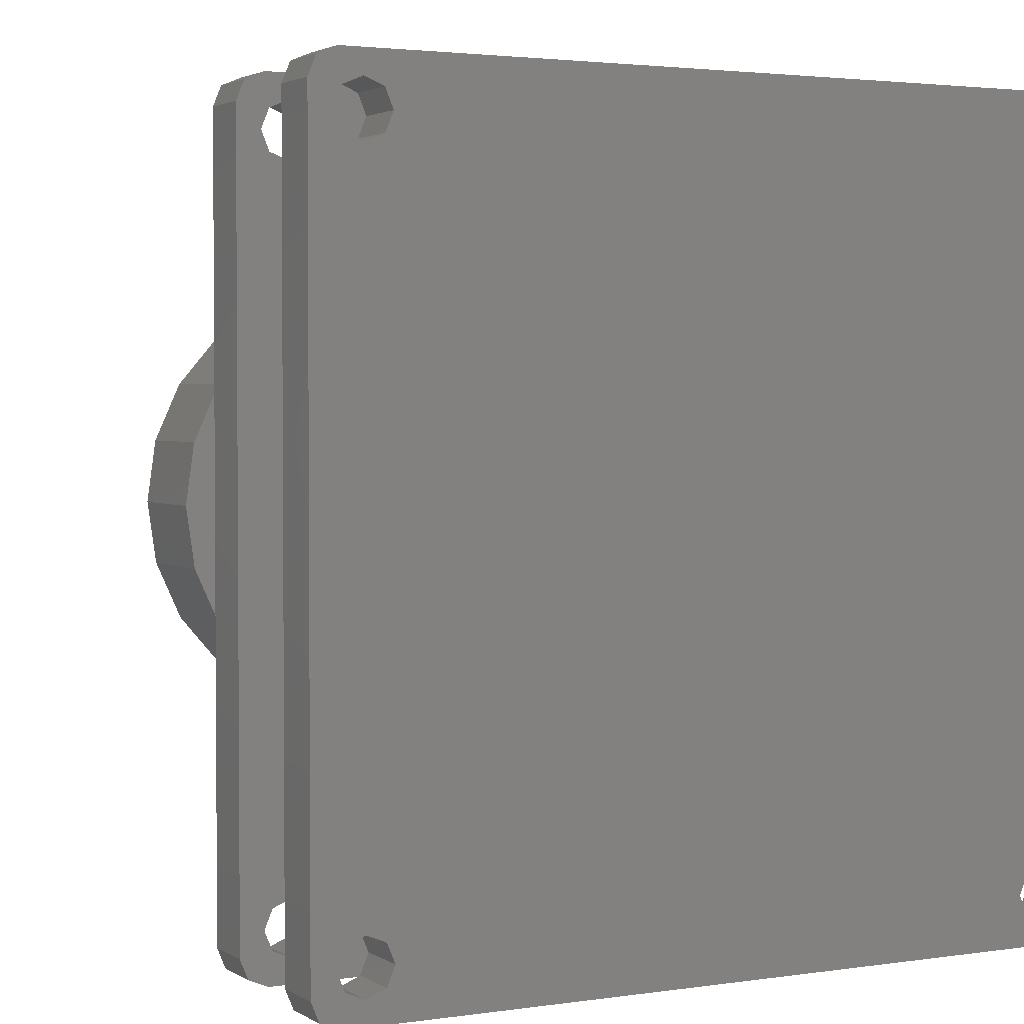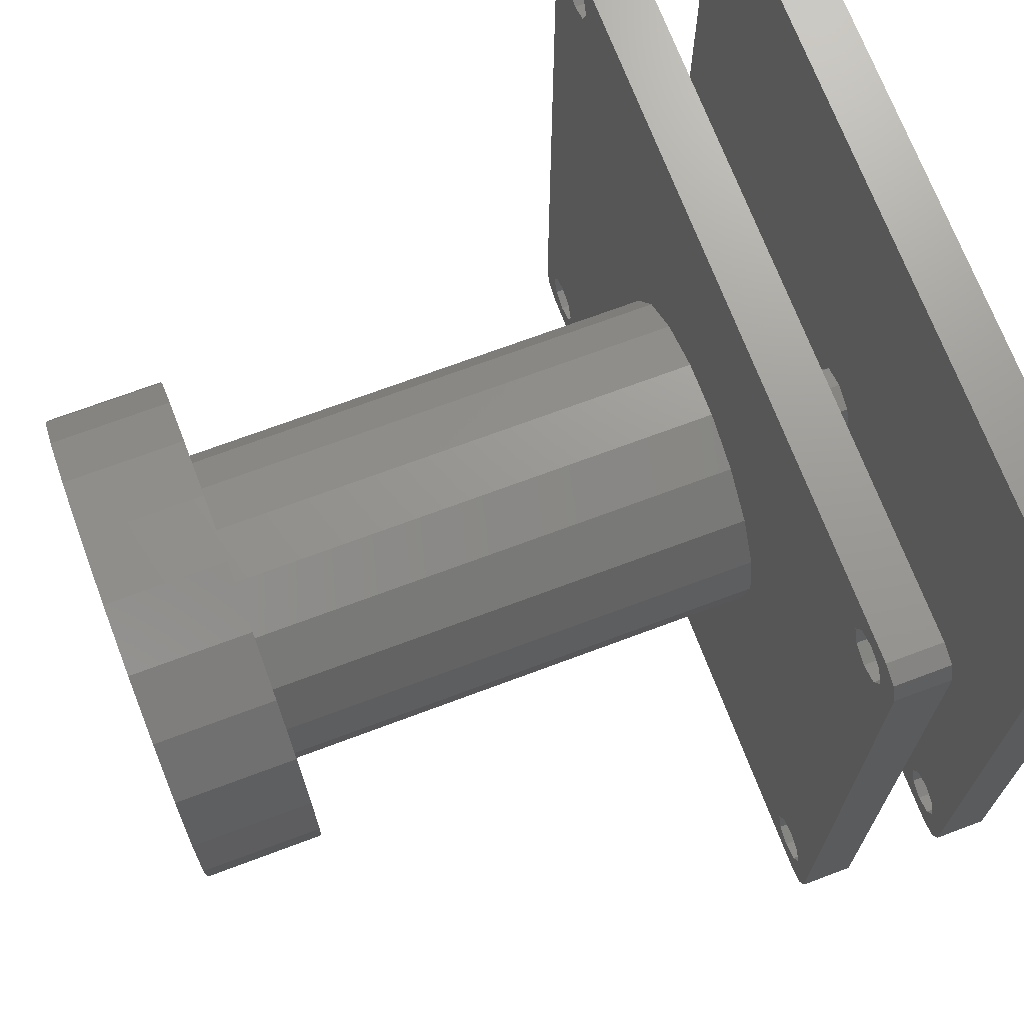
<metadata>
{"format":"stl","ext":"stl","renderer":"f3d","projection":"perspective","resolution":1024,"background":"white","views":[{"elev":2.6,"azim":152.2,"up":"+Y"},{"elev":70.1,"azim":69.4,"up":"+Y"}]}
</metadata>
<code>
# stl→obj: 400 verts, 828 faces
v -1.027 1.779 30.15
v 4.363e-07 2.054 30.15
v -5.887 2.143 30.15
v 1.027 1.779 30.15
v 5.887 2.143 30.15
v 4.799 4.027 30.15
v 3.132 5.425 30.15
v 1.088 6.17 30.15
v 2.277e-07 -2.054 30.15
v -1.027 -1.779 30.15
v -5.887 -2.143 30.15
v -4.799 -4.027 30.15
v -3.132 -5.425 30.15
v -1.088 -6.17 30.15
v 1.088 -6.17 30.15
v 3.132 -5.425 30.15
v 4.799 -4.027 30.15
v 5.887 -2.143 30.15
v 1.027 -1.779 30.15
v -1.088 6.17 30.15
v -3.132 5.425 30.15
v -4.799 4.027 30.15
v -2.054 -4.554e-07 30.15
v -6.265 -1.656e-07 30.15
v -1.779 -1.027 30.15
v -1.779 1.027 30.15
v 2.054 -1.306e-07 30.15
v 1.779 -1.027 30.15
v 6.265 -5.074e-15 30.15
v 1.779 1.027 30.15
v 1.393 -3.103e-14 29.9
v 1.127 0.8187 29.9
v 0.7314 9.781e-17 29.65
v 0.5172 0.5172 29.65
v -0.5172 0.5172 29.65
v -1.127 0.8187 29.9
v -0.7314 -2.068e-07 29.65
v -1.393 -3.938e-07 29.9
v 0.4304 1.325 29.9
v -0.4304 1.325 29.9
v 1.677e-14 0.7314 29.65
v -1.127 -0.8187 29.9
v -0.5172 -0.5172 29.65
v 0.5172 -0.5172 29.65
v 1.127 -0.8187 29.9
v -0.4304 -1.325 29.9
v 0.4304 -1.325 29.9
v 1.034e-07 -0.7314 29.65
v -2.362 7.271 29.6
v 1.069e-15 7.158 29.6
v 4.681e-16 7.645 29.6
v 2.362 -7.271 29.6
v 3.266e-15 -7.158 29.6
v -8.195e-15 -7.645 29.6
v -2.362 -7.271 29.6
v -2.212 -6.808 29.6
v -4.494 -6.185 29.6
v -4.207 -5.791 29.6
v -6.185 -4.494 29.6
v -5.791 -4.207 29.6
v -7.271 -2.362 29.6
v -6.808 -2.212 29.6
v -7.645 9.363e-16 29.6
v -7.158 -8.766e-16 29.6
v -7.271 2.362 29.6
v -6.808 2.212 29.6
v -6.185 4.494 29.6
v -5.791 4.207 29.6
v -4.494 6.185 29.6
v -4.207 5.791 29.6
v -2.212 6.808 29.6
v 2.362 7.271 29.6
v 2.212 6.808 29.6
v 4.494 6.185 29.6
v 4.207 5.791 29.6
v 6.185 4.494 29.6
v 5.791 4.207 29.6
v 7.271 2.362 29.6
v 6.808 2.212 29.6
v 7.645 0 29.6
v 7.158 5.773e-15 29.6
v 7.271 -2.362 29.6
v 6.808 -2.212 29.6
v 6.185 -4.494 29.6
v 5.791 -4.207 29.6
v 4.494 -6.185 29.6
v 4.207 -5.791 29.6
v 2.212 -6.808 29.6
v -6.457 2.098 30
v -6.789 -1.794e-07 30
v 6.457 2.098 30
v 6.789 4.885e-15 30
v -5.493 3.991 30
v -3.991 5.493 30
v -2.098 6.457 30
v 8.882e-15 6.789 30
v 2.098 6.457 30
v 3.991 5.493 30
v 5.493 3.991 30
v 6.457 -2.098 30
v -6.457 -2.098 30
v 5.493 -3.991 30
v 3.991 -5.493 30
v 2.098 -6.457 30
v 8.972e-08 -6.789 30
v -2.098 -6.457 30
v -3.991 -5.493 30
v -5.493 -3.991 30
v 1.281 -8.908 26.15
v 5.894 -6.802 26.15
v 3.739 -8.187 26.15
v 1.042 -5.909 26.15
v -1.281 -8.908 26.15
v -1.042 -5.909 26.15
v -3.739 -8.187 26.15
v -5.894 -6.802 26.15
v 1.042 5.909 26.15
v 3.739 8.187 26.15
v 5.894 6.802 26.15
v 1.281 8.908 26.15
v -1.042 5.909 26.15
v -1.281 8.908 26.15
v -5.894 6.802 26.15
v -3.739 8.187 26.15
v -5.638 2.052 26.15
v -8.635 2.536 26.15
v -4.596 3.857 26.15
v -7.571 4.866 26.15
v -3 5.196 26.15
v -3 -5.196 26.15
v -7.571 -4.866 26.15
v -4.596 -3.857 26.15
v -8.635 -2.536 26.15
v -5.638 -2.052 26.15
v -9 1.102e-15 26.15
v -6 7.348e-16 26.15
v 5.638 2.052 26.15
v 4.596 3.857 26.15
v 8.635 2.536 26.15
v 3 5.196 26.15
v 7.571 4.866 26.15
v 3 -5.196 26.15
v 4.596 -3.857 26.15
v 7.571 -4.866 26.15
v 5.638 -2.052 26.15
v 8.635 -2.536 26.15
v 6 -1.47e-15 26.15
v 9 0 26.15
v 6 0 8
v 5.638 -2.052 8
v 4.596 -3.857 8
v 3 -5.196 8
v 1.042 -5.909 8
v -1.042 -5.909 8
v -3 -5.196 8
v -4.596 -3.857 8
v -5.638 -2.052 8
v -6 7.348e-16 8
v -5.638 2.052 8
v -4.596 3.857 8
v -3 5.196 8
v -1.042 5.909 8
v 1.042 5.909 8
v 3 5.196 8
v 4.596 3.857 8
v 5.638 2.052 8
v 4.681e-16 7.645 30.6
v 3.739 8.187 30.6
v 1.281 8.908 30.6
v -1.281 -8.908 30.6
v 1.281 -8.908 30.6
v -8.195e-15 -7.645 30.6
v 3.739 -8.187 30.6
v 2.362 -7.271 30.6
v 5.894 -6.802 30.6
v 4.494 -6.185 30.6
v -1.281 8.908 30.6
v -3.739 8.187 30.6
v -2.362 7.271 30.6
v -5.894 6.802 30.6
v -4.494 6.185 30.6
v -7.571 4.866 30.6
v -6.185 4.494 30.6
v -7.271 2.362 30.6
v -8.635 2.536 30.6
v -7.645 9.363e-16 30.6
v -9 1.102e-15 30.6
v -7.271 -2.362 30.6
v -8.635 -2.536 30.6
v -6.185 -4.494 30.6
v -7.571 -4.866 30.6
v -4.494 -6.185 30.6
v -5.894 -6.802 30.6
v -2.362 -7.271 30.6
v -3.739 -8.187 30.6
v 5.894 6.802 30.6
v 2.362 7.271 30.6
v 7.571 4.866 30.6
v 4.494 6.185 30.6
v 6.185 4.494 30.6
v 8.635 2.536 30.6
v 7.271 2.362 30.6
v 9 0 30.6
v 7.645 0 30.6
v 8.635 -2.536 30.6
v 7.271 -2.362 30.6
v 7.571 -4.866 30.6
v 6.185 -4.494 30.6
v -12.32 -12.29 6
v -2.353e-16 -1.281 6
v -12.03 -13 6
v 14.89 -13.86 6
v 14.6 -14.56 6
v 13.03 -14 6
v 13.74 -13.7 6
v 14.03 -13 6
v 13.74 -12.29 6
v 13.03 12 6
v 13.74 12.29 6
v 14.03 13 6
v -13.89 -14.86 6
v -14.6 -14.56 6
v -13.03 -14 6
v -12.32 -13.7 6
v 12.03 -13 6
v 12.32 -13.7 6
v 13.89 -14.86 6
v -14.89 -13.86 6
v -14.03 13 6
v -13.74 12.29 6
v -13.03 12 6
v -13.74 -12.29 6
v -14.03 -13 6
v -13.74 -13.7 6
v -13.89 14.86 6
v 13.89 14.86 6
v 13.03 14 6
v 12.32 13.7 6
v -12.32 13.7 6
v -13.03 14 6
v -14.6 14.56 6
v 14.89 13.86 6
v 13.74 13.7 6
v 14.6 14.56 6
v -14.89 13.86 6
v -13.74 13.7 6
v -13.03 -12 6
v -0.9058 0.9058 6
v -1.281 -4.12e-16 6
v -0.9058 -0.9058 6
v -2.06e-16 1.281 6
v -12.32 12.29 6
v -12.03 13 6
v 12.03 13 6
v 12.32 12.29 6
v 0.9058 0.9058 6
v 13.03 -12 6
v 12.32 -12.29 6
v 0.9058 -0.9058 6
v 1.281 0 6
v -13.89 -14.86 8
v -13.03 -14 8
v -14.6 -14.56 8
v -12.32 -13.7 8
v -12.03 13 8
v -12.32 13.7 8
v -12.32 12.29 8
v -12.03 -13 8
v -12.32 -12.29 8
v 12.03 13 8
v 12.32 12.29 8
v 14.89 -13.86 8
v 14.03 13 8
v 13.74 12.29 8
v 13.03 12 8
v 13.74 -12.29 8
v 14.03 -13 8
v 13.74 -13.7 8
v 13.03 -14 8
v 14.6 -14.56 8
v -14.89 -13.86 8
v -13.74 -13.7 8
v -14.03 -13 8
v -13.74 -12.29 8
v -13.03 12 8
v -13.74 12.29 8
v -14.03 13 8
v 14.89 13.86 8
v 14.6 14.56 8
v 13.89 14.86 8
v 13.03 14 8
v 13.74 13.7 8
v -13.89 14.86 8
v -14.6 14.56 8
v -13.03 14 8
v 12.32 13.7 8
v 13.89 -14.86 8
v 12.32 -13.7 8
v 12.03 -13 8
v -14.89 13.86 8
v -13.74 13.7 8
v -13.03 -12 8
v 13.03 -12 8
v 12.32 -12.29 8
v -13.14 14.14 0
v -14.71 14.71 0
v -14 15 0
v -13.14 12.14 0
v -13.14 -12.14 0
v -13.85 -12.43 0
v 13.14 -12.14 0
v 13.14 12.14 0
v 13.85 -12.43 0
v 15 -14 0
v 14.71 -14.71 0
v 13.14 -14.14 0
v 13.85 -13.85 0
v 14.14 -13.14 0
v 13.85 12.43 0
v 14.14 13.14 0
v -15 -14 0
v -14.14 13.14 0
v -13.85 12.43 0
v -14.14 -13.14 0
v -13.85 -13.85 0
v -13.14 -14.14 0
v -14.71 -14.71 0
v 15 14 0
v 13.85 13.85 0
v 13.14 14.14 0
v 14 15 0
v 14.71 14.71 0
v -15 14 0
v -13.85 13.85 0
v 14 -15 0
v -14 -15 0
v -12.43 12.43 0
v 12.43 12.43 0
v -12.14 13.14 0
v 12.14 13.14 0
v -12.43 13.85 0
v 12.43 13.85 0
v 12.43 -12.43 0
v -12.43 -12.43 0
v 12.14 -13.14 0
v -12.14 -13.14 0
v 12.43 -13.85 0
v -12.43 -13.85 0
v -12.14 -13.14 2
v -2.353e-16 -1.281 2
v -12.43 -12.43 2
v 15 -14 2
v 14.14 13.14 2
v 13.85 12.43 2
v 13.14 12.14 2
v 13.85 -12.43 2
v 14.14 -13.14 2
v 13.85 -13.85 2
v 13.14 -14.14 2
v 14.71 -14.71 2
v -14 -15 2
v 14 -15 2
v 12.43 -13.85 2
v 12.14 -13.14 2
v -12.43 -13.85 2
v -13.14 -14.14 2
v -14.71 -14.71 2
v -15 -14 2
v -13.85 -13.85 2
v -14.14 -13.14 2
v -13.85 -12.43 2
v -13.14 12.14 2
v -13.85 12.43 2
v -14.14 13.14 2
v -14 15 2
v -14.71 14.71 2
v -13.14 14.14 2
v -12.43 13.85 2
v 12.43 13.85 2
v 13.14 14.14 2
v 14 15 2
v 15 14 2
v 14.71 14.71 2
v 13.85 13.85 2
v -15 14 2
v -13.85 13.85 2
v -13.14 -12.14 2
v -0.9058 -0.9058 2
v -1.281 -4.12e-16 2
v -0.9058 0.9058 2
v 5.032e-16 1.281 2
v 0.9058 0.9058 2
v 12.43 12.43 2
v 12.14 13.14 2
v -12.14 13.14 2
v -12.43 12.43 2
v 13.14 -12.14 2
v 1.281 0 2
v 0.9058 -0.9058 2
v 12.43 -12.43 2
f 1 2 3
f 2 4 5
f 2 5 6
f 2 6 7
f 2 7 8
f 9 10 11
f 9 11 12
f 9 12 13
f 9 13 14
f 9 14 15
f 9 15 16
f 9 16 17
f 9 17 18
f 9 18 19
f 8 20 2
f 2 20 3
f 20 21 3
f 3 21 22
f 23 24 25
f 25 24 11
f 25 11 10
f 1 3 26
f 26 3 24
f 26 24 23
f 27 28 29
f 29 28 19
f 29 19 18
f 4 30 5
f 5 30 27
f 5 27 29
f 31 32 33
f 32 34 33
f 35 36 37
f 36 38 37
f 32 39 34
f 39 40 41
f 34 39 41
f 40 36 35
f 41 40 35
f 38 42 37
f 42 43 37
f 44 45 33
f 45 31 33
f 42 46 43
f 46 47 48
f 43 46 48
f 47 45 44
f 48 47 44
f 31 28 27
f 31 45 28
f 38 25 42
f 38 23 25
f 45 47 19
f 19 28 45
f 19 47 9
f 46 10 9
f 46 9 47
f 42 25 10
f 42 10 46
f 38 26 23
f 38 36 26
f 31 30 32
f 31 27 30
f 36 40 1
f 1 26 36
f 1 40 2
f 39 4 2
f 39 2 40
f 32 30 4
f 32 4 39
f 49 50 51
f 52 53 54
f 54 53 55
f 55 53 56
f 55 56 57
f 57 56 58
f 57 58 59
f 59 58 60
f 59 60 61
f 61 60 62
f 61 62 63
f 63 62 64
f 63 64 65
f 65 64 66
f 65 66 67
f 67 66 68
f 67 68 69
f 69 68 70
f 69 70 49
f 49 70 71
f 49 71 50
f 51 50 72
f 72 50 73
f 72 73 74
f 74 73 75
f 74 75 76
f 76 75 77
f 76 77 78
f 78 77 79
f 78 79 80
f 80 79 81
f 80 81 82
f 82 81 83
f 82 83 84
f 84 83 85
f 84 85 86
f 86 85 87
f 86 87 52
f 52 87 88
f 52 88 53
f 24 89 90
f 24 3 89
f 29 91 5
f 29 92 91
f 3 93 89
f 22 94 93
f 22 93 3
f 21 95 94
f 21 94 22
f 20 96 95
f 20 95 21
f 8 97 96
f 8 96 20
f 7 98 97
f 7 97 8
f 6 99 98
f 6 98 7
f 5 91 99
f 5 99 6
f 64 90 66
f 66 90 89
f 66 89 68
f 68 89 93
f 68 93 70
f 70 93 94
f 70 94 71
f 71 94 95
f 71 95 50
f 50 95 96
f 50 96 73
f 73 96 97
f 73 97 75
f 75 97 98
f 75 98 77
f 77 98 99
f 77 99 79
f 79 99 91
f 79 91 81
f 81 91 92
f 29 100 92
f 29 18 100
f 24 101 11
f 24 90 101
f 18 102 100
f 17 103 102
f 17 102 18
f 16 104 103
f 16 103 17
f 15 105 104
f 15 104 16
f 14 106 105
f 14 105 15
f 13 107 106
f 13 106 14
f 12 108 107
f 12 107 13
f 11 101 108
f 11 108 12
f 81 92 83
f 83 92 100
f 83 100 85
f 85 100 102
f 85 102 87
f 87 102 103
f 87 103 88
f 88 103 104
f 88 104 53
f 53 104 105
f 53 105 56
f 56 105 106
f 56 106 58
f 58 106 107
f 58 107 60
f 60 107 108
f 60 108 62
f 62 108 101
f 62 101 64
f 64 101 90
f 35 34 41
f 34 35 33
f 33 35 37
f 33 37 44
f 44 37 43
f 44 43 48
f 109 110 111
f 110 109 112
f 112 109 113
f 112 113 114
f 114 113 115
f 114 115 116
f 117 118 119
f 118 117 120
f 120 117 121
f 120 121 122
f 122 121 123
f 122 123 124
f 125 126 127
f 127 126 128
f 127 128 129
f 129 128 123
f 129 123 121
f 130 131 132
f 132 131 133
f 132 133 134
f 134 133 135
f 134 135 136
f 136 135 126
f 136 126 125
f 116 131 114
f 114 131 130
f 137 138 139
f 139 138 140
f 139 140 141
f 141 140 117
f 141 117 119
f 142 143 144
f 144 143 145
f 144 145 146
f 146 145 147
f 146 147 148
f 148 147 137
f 148 137 139
f 142 144 112
f 112 144 110
f 149 147 150
f 150 147 145
f 150 145 151
f 151 145 143
f 151 143 152
f 152 143 142
f 152 142 153
f 153 142 112
f 153 112 154
f 154 112 114
f 154 114 155
f 155 114 130
f 155 130 156
f 156 130 132
f 156 132 157
f 157 132 134
f 157 134 158
f 158 134 136
f 158 136 159
f 159 136 125
f 159 125 160
f 160 125 127
f 160 127 161
f 161 127 129
f 161 129 162
f 162 129 121
f 162 121 163
f 163 121 117
f 163 117 164
f 164 117 140
f 164 140 165
f 165 140 138
f 165 138 166
f 166 138 137
f 166 137 149
f 149 137 147
f 167 168 169
f 170 171 172
f 172 171 173
f 172 173 174
f 174 173 175
f 174 175 176
f 169 177 167
f 167 177 178
f 167 178 179
f 179 178 180
f 179 180 181
f 181 180 182
f 181 182 183
f 183 182 184
f 184 182 185
f 184 185 186
f 186 185 187
f 186 187 188
f 188 187 189
f 188 189 190
f 190 189 191
f 190 191 192
f 192 191 193
f 192 193 194
f 194 193 172
f 172 193 195
f 172 195 170
f 168 167 196
f 196 167 197
f 196 197 198
f 198 197 199
f 198 199 200
f 198 200 201
f 201 200 202
f 201 202 203
f 203 202 204
f 203 204 205
f 205 204 206
f 205 206 207
f 207 206 208
f 207 208 175
f 175 208 176
f 54 174 52
f 52 174 176
f 52 176 86
f 86 176 208
f 86 208 84
f 84 208 206
f 84 206 82
f 82 206 204
f 82 204 80
f 174 54 172
f 172 54 55
f 172 55 194
f 194 55 57
f 194 57 192
f 192 57 59
f 192 59 190
f 190 59 61
f 190 61 188
f 188 61 63
f 188 63 186
f 51 179 49
f 49 179 181
f 49 181 69
f 69 181 183
f 69 183 67
f 67 183 184
f 67 184 65
f 65 184 186
f 65 186 63
f 179 51 167
f 167 51 72
f 167 72 197
f 197 72 74
f 197 74 199
f 199 74 76
f 199 76 200
f 200 76 78
f 200 78 202
f 202 78 80
f 202 80 204
f 209 210 211
f 212 213 214
f 212 214 215
f 212 215 216
f 212 216 217
f 212 217 218
f 212 218 219
f 212 219 220
f 221 222 223
f 221 223 224
f 221 224 225
f 221 225 226
f 221 226 214
f 221 214 213
f 221 213 227
f 228 229 230
f 228 230 231
f 228 231 232
f 228 232 233
f 228 233 234
f 228 234 223
f 228 223 222
f 235 236 237
f 235 237 238
f 235 238 239
f 235 239 240
f 235 240 241
f 242 212 220
f 242 220 243
f 242 243 237
f 242 237 236
f 242 236 244
f 245 241 240
f 245 240 246
f 245 246 229
f 245 229 228
f 247 232 231
f 247 231 248
f 247 248 249
f 247 249 250
f 247 250 210
f 247 210 209
f 251 248 231
f 251 231 252
f 251 252 253
f 251 253 239
f 251 239 238
f 251 238 254
f 251 254 255
f 251 255 218
f 251 218 256
f 257 258 210
f 257 210 259
f 257 259 260
f 257 260 256
f 257 256 218
f 257 218 217
f 258 225 210
f 210 225 224
f 210 224 211
f 261 262 263
f 261 264 262
f 265 162 266
f 265 267 162
f 268 154 269
f 270 163 271
f 272 273 274
f 272 274 275
f 272 275 276
f 272 276 277
f 272 277 278
f 272 278 279
f 272 279 280
f 281 263 262
f 281 262 282
f 281 282 283
f 281 283 284
f 281 284 285
f 281 285 286
f 281 286 287
f 288 289 290
f 288 290 291
f 288 291 292
f 288 292 273
f 288 273 272
f 293 294 295
f 293 295 266
f 293 266 162
f 293 162 163
f 293 163 270
f 293 270 296
f 293 296 291
f 293 291 290
f 261 297 280
f 261 280 279
f 261 279 298
f 261 298 299
f 300 281 287
f 300 287 301
f 300 301 295
f 300 295 294
f 302 269 154
f 302 154 155
f 302 155 156
f 302 156 157
f 302 157 158
f 302 158 159
f 285 284 302
f 285 302 159
f 285 159 160
f 285 160 161
f 285 161 162
f 285 162 267
f 303 166 149
f 303 149 150
f 303 150 151
f 303 151 152
f 303 152 153
f 303 153 304
f 275 271 163
f 275 163 164
f 275 164 165
f 275 165 166
f 275 166 303
f 275 303 276
f 299 304 261
f 261 304 153
f 261 153 264
f 264 153 154
f 264 154 268
f 297 261 227
f 227 261 221
f 272 212 288
f 288 212 242
f 212 272 213
f 213 272 280
f 213 280 227
f 227 280 297
f 305 306 307
f 308 309 310
f 311 312 313
f 314 315 316
f 314 316 317
f 314 317 318
f 314 318 313
f 314 313 312
f 314 312 319
f 314 319 320
f 321 322 323
f 321 323 308
f 321 308 310
f 321 310 324
f 321 324 325
f 321 325 326
f 321 326 327
f 328 314 320
f 328 320 329
f 328 329 330
f 328 330 331
f 328 331 332
f 333 306 305
f 333 305 334
f 333 334 322
f 333 322 321
f 335 336 315
f 315 336 316
f 336 327 316
f 316 327 326
f 312 337 338
f 338 337 339
f 338 339 340
f 340 339 341
f 340 341 342
f 342 341 305
f 342 305 330
f 330 305 307
f 330 307 331
f 337 312 308
f 308 312 311
f 308 311 309
f 309 311 343
f 309 343 344
f 344 343 345
f 344 345 346
f 346 345 347
f 346 347 348
f 348 347 316
f 348 316 326
f 349 350 351
f 352 353 354
f 352 354 355
f 352 355 356
f 352 356 357
f 352 357 358
f 352 358 359
f 352 359 360
f 361 362 360
f 361 360 359
f 361 359 363
f 361 363 364
f 361 364 365
f 361 365 366
f 361 366 367
f 368 367 366
f 368 366 369
f 368 369 370
f 368 370 371
f 368 371 372
f 368 372 373
f 368 373 374
f 375 376 377
f 375 377 378
f 375 378 379
f 375 379 380
f 375 380 381
f 382 383 381
f 382 381 380
f 382 380 384
f 382 384 353
f 382 353 352
f 385 368 374
f 385 374 386
f 385 386 377
f 385 377 376
f 387 351 350
f 387 350 388
f 387 388 389
f 387 389 390
f 387 390 372
f 387 372 371
f 391 392 355
f 391 355 393
f 391 393 394
f 391 394 379
f 391 379 378
f 391 378 395
f 391 395 396
f 391 396 372
f 391 372 390
f 397 356 355
f 397 355 392
f 397 392 398
f 397 398 399
f 397 399 350
f 397 350 400
f 349 365 350
f 350 365 364
f 350 364 400
f 352 314 382
f 382 314 328
f 362 361 335
f 335 361 336
f 314 352 315
f 315 352 360
f 315 360 335
f 335 360 362
f 375 381 307
f 307 381 331
f 331 381 332
f 332 381 383
f 332 383 328
f 328 383 382
f 385 333 368
f 368 333 321
f 333 385 306
f 306 385 376
f 306 376 307
f 307 376 375
f 336 361 327
f 327 361 367
f 327 367 321
f 321 367 368
f 300 245 281
f 281 245 228
f 221 261 222
f 222 261 263
f 222 263 228
f 228 263 281
f 293 290 235
f 235 290 236
f 245 300 241
f 241 300 294
f 241 294 235
f 235 294 293
f 236 290 244
f 244 290 289
f 244 289 242
f 242 289 288
f 148 203 146
f 146 203 205
f 146 205 144
f 144 205 207
f 144 207 110
f 110 207 175
f 110 175 111
f 111 175 173
f 111 173 109
f 109 173 171
f 109 171 113
f 113 171 170
f 113 170 115
f 115 170 195
f 115 195 116
f 116 195 193
f 116 193 131
f 131 193 191
f 131 191 133
f 133 191 189
f 133 189 135
f 135 189 187
f 135 187 126
f 126 187 185
f 126 185 128
f 128 185 182
f 128 182 123
f 123 182 180
f 123 180 124
f 124 180 178
f 124 178 122
f 122 178 177
f 122 177 120
f 120 177 169
f 120 169 118
f 118 169 168
f 118 168 119
f 119 168 196
f 119 196 141
f 141 196 198
f 141 198 139
f 139 198 201
f 139 201 148
f 148 201 203
f 398 260 399
f 399 260 259
f 399 259 350
f 350 259 210
f 350 210 388
f 388 210 250
f 388 250 389
f 389 250 249
f 389 249 390
f 390 249 248
f 390 248 391
f 391 248 251
f 391 251 392
f 392 251 256
f 392 256 398
f 398 256 260
f 257 304 258
f 258 304 299
f 258 299 225
f 304 257 303
f 303 257 217
f 303 217 276
f 276 217 216
f 276 216 277
f 214 278 215
f 215 278 277
f 215 277 216
f 278 214 279
f 279 214 226
f 279 226 298
f 298 226 225
f 298 225 299
f 247 284 232
f 232 284 283
f 232 283 233
f 284 247 302
f 302 247 209
f 302 209 269
f 269 209 211
f 269 211 268
f 223 264 224
f 224 264 268
f 224 268 211
f 264 223 262
f 262 223 234
f 262 234 282
f 282 234 233
f 282 233 283
f 240 301 246
f 246 301 287
f 246 287 229
f 301 240 295
f 295 240 239
f 295 239 266
f 266 239 253
f 266 253 265
f 231 267 252
f 252 267 265
f 252 265 253
f 267 231 285
f 285 231 230
f 285 230 286
f 286 230 229
f 286 229 287
f 237 296 238
f 238 296 270
f 238 270 254
f 296 237 291
f 291 237 243
f 291 243 292
f 292 243 220
f 292 220 273
f 218 274 219
f 219 274 273
f 219 273 220
f 274 218 275
f 275 218 255
f 275 255 271
f 271 255 254
f 271 254 270
f 311 400 343
f 343 400 364
f 343 364 345
f 400 311 397
f 397 311 313
f 397 313 356
f 356 313 318
f 356 318 357
f 316 358 317
f 317 358 357
f 317 357 318
f 358 316 359
f 359 316 347
f 359 347 363
f 363 347 345
f 363 345 364
f 330 379 342
f 342 379 394
f 342 394 340
f 379 330 380
f 380 330 329
f 380 329 384
f 384 329 320
f 384 320 353
f 312 354 319
f 319 354 353
f 319 353 320
f 354 312 355
f 355 312 338
f 355 338 393
f 393 338 340
f 393 340 394
f 309 371 310
f 310 371 370
f 310 370 324
f 371 309 387
f 387 309 344
f 387 344 351
f 351 344 346
f 351 346 349
f 326 365 348
f 348 365 349
f 348 349 346
f 365 326 366
f 366 326 325
f 366 325 369
f 369 325 324
f 369 324 370
f 305 386 334
f 334 386 374
f 334 374 322
f 386 305 377
f 377 305 341
f 377 341 378
f 378 341 339
f 378 339 395
f 308 396 337
f 337 396 395
f 337 395 339
f 396 308 372
f 372 308 323
f 372 323 373
f 373 323 322
f 373 322 374

</code>
